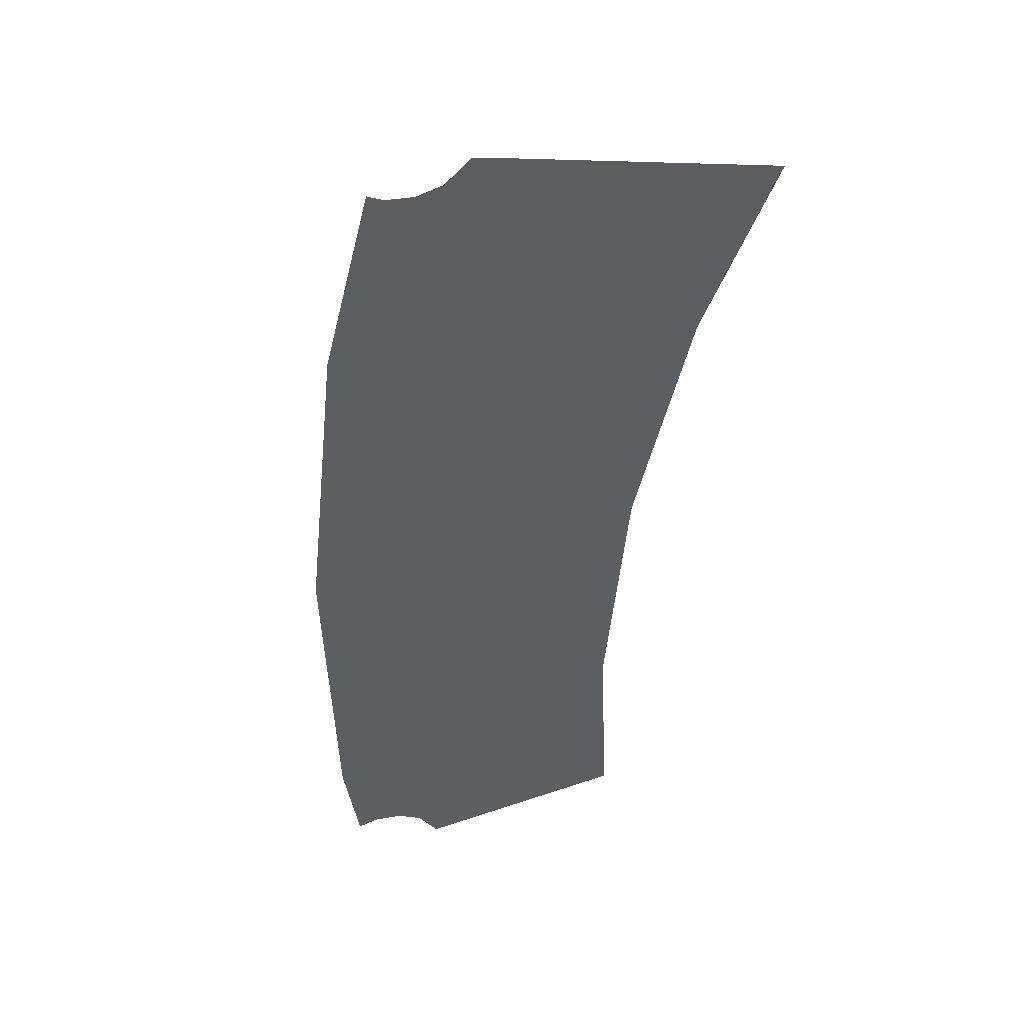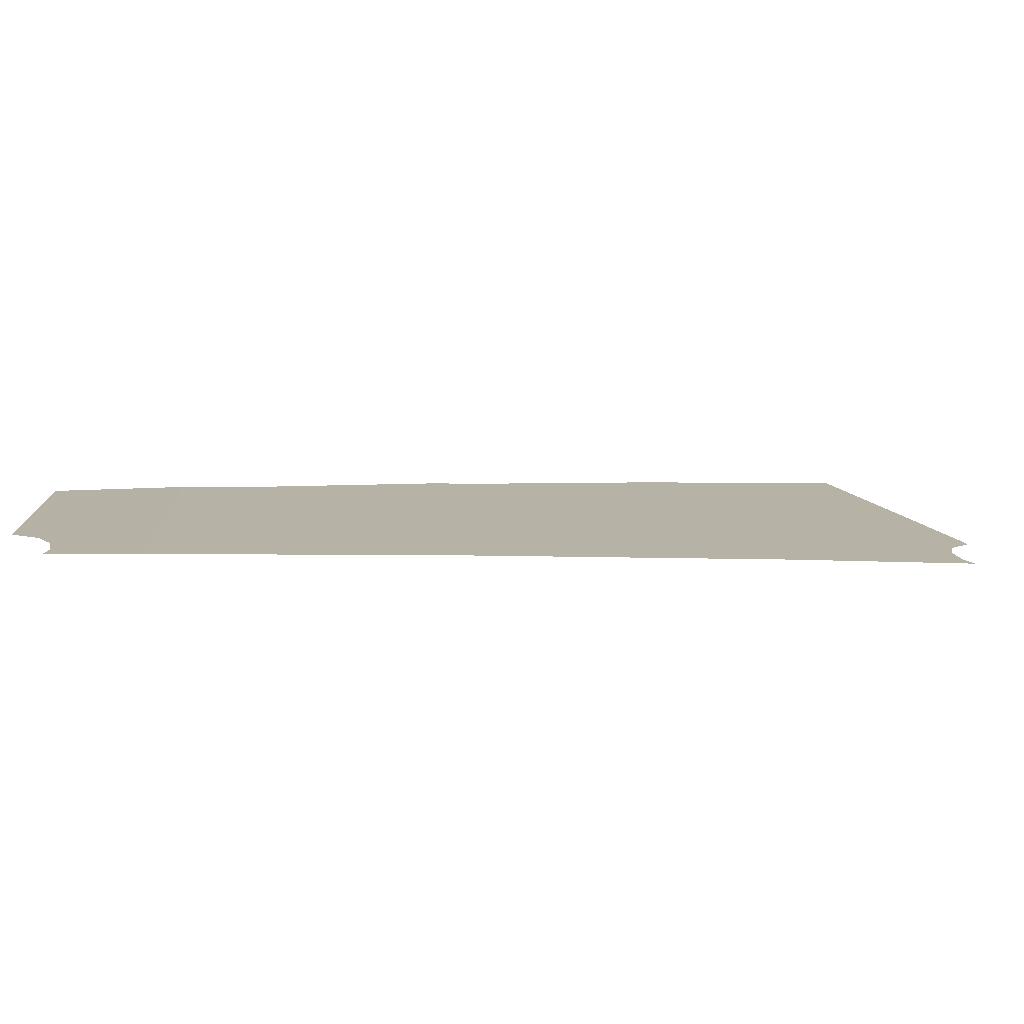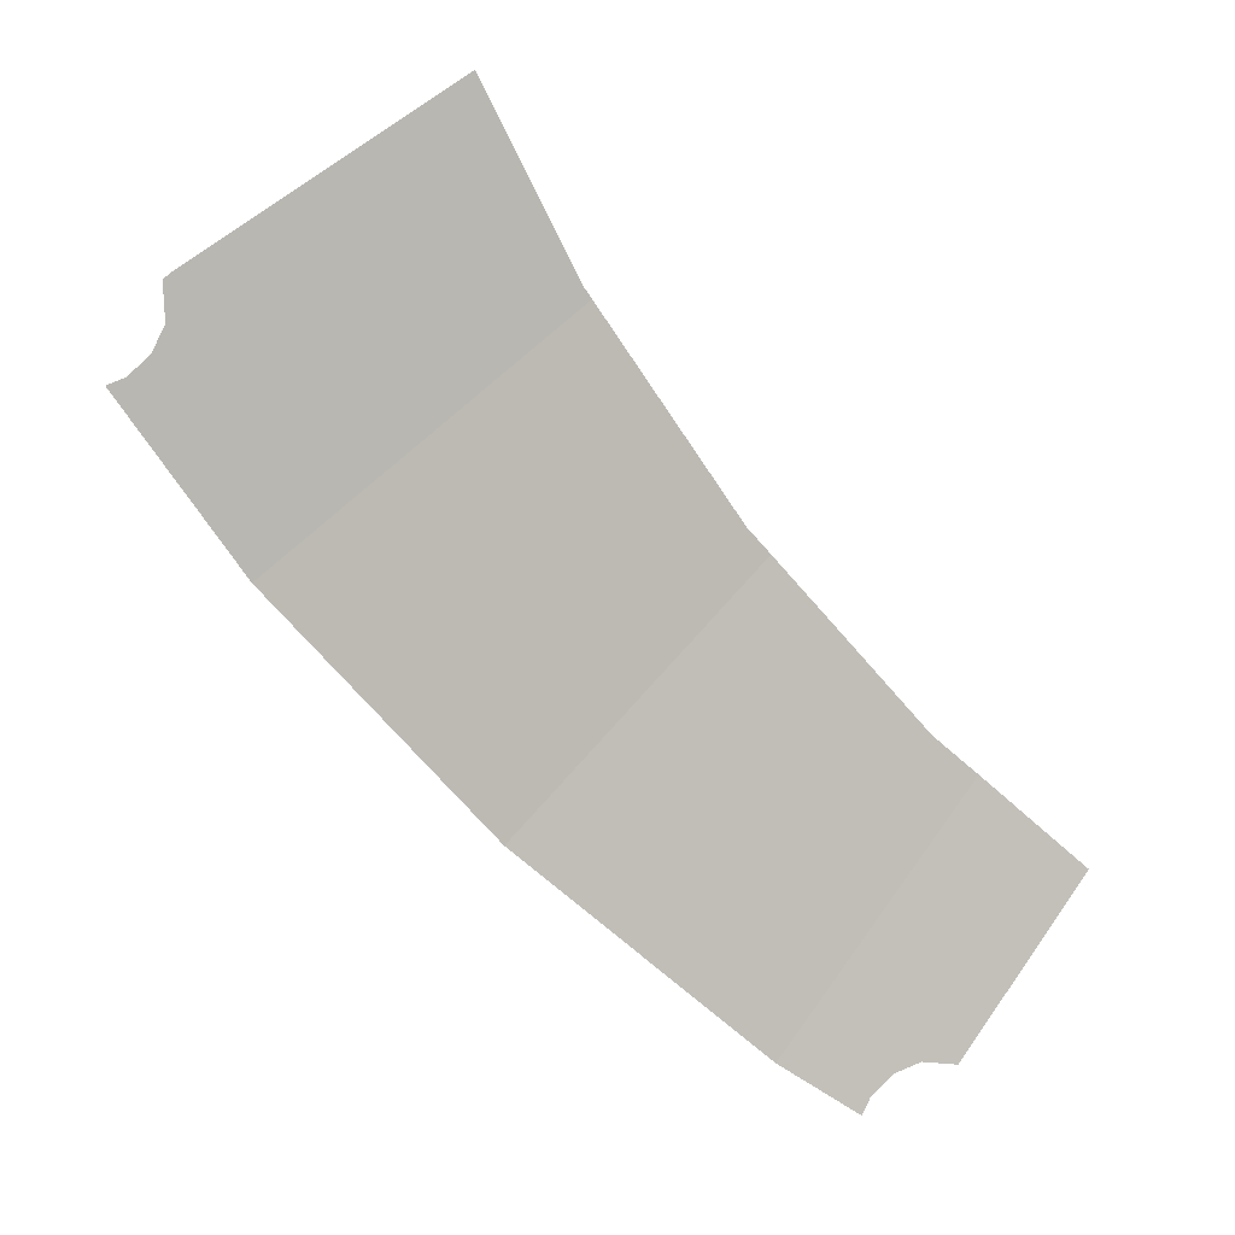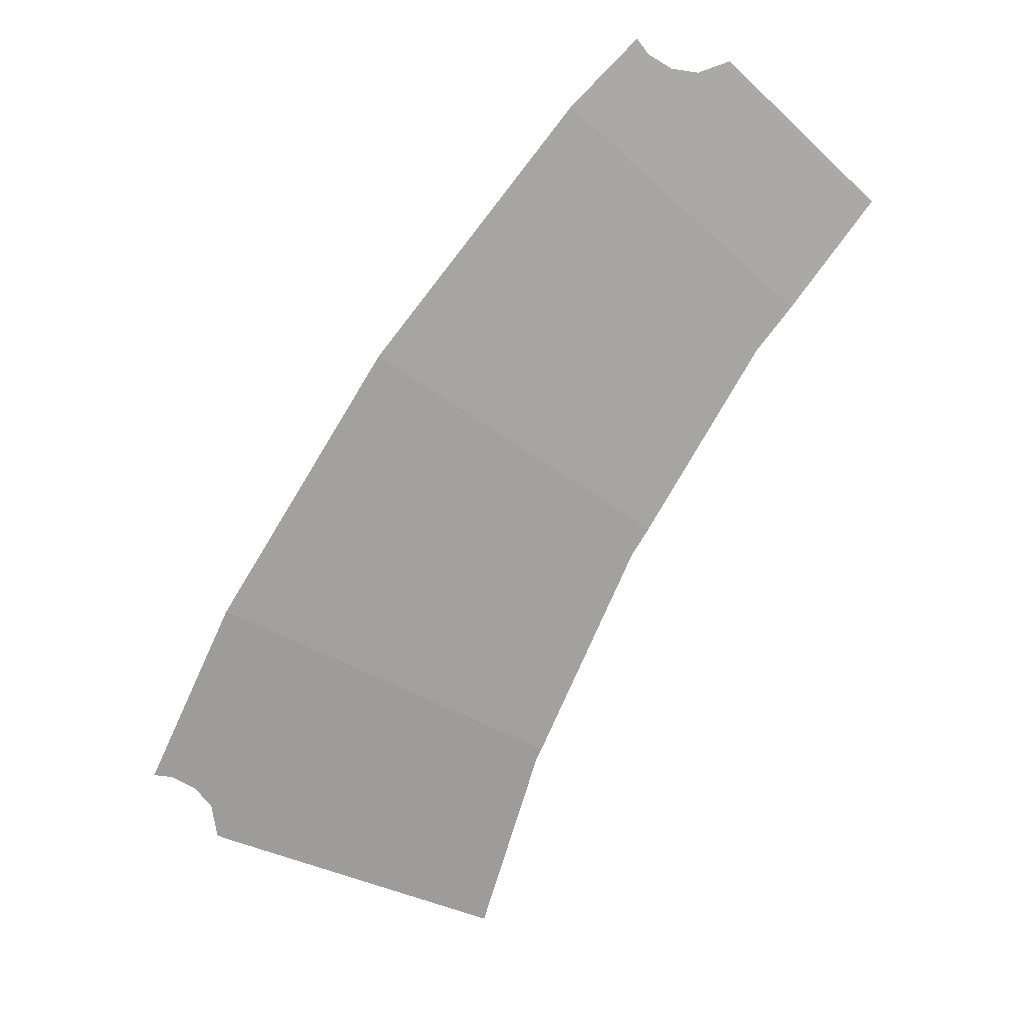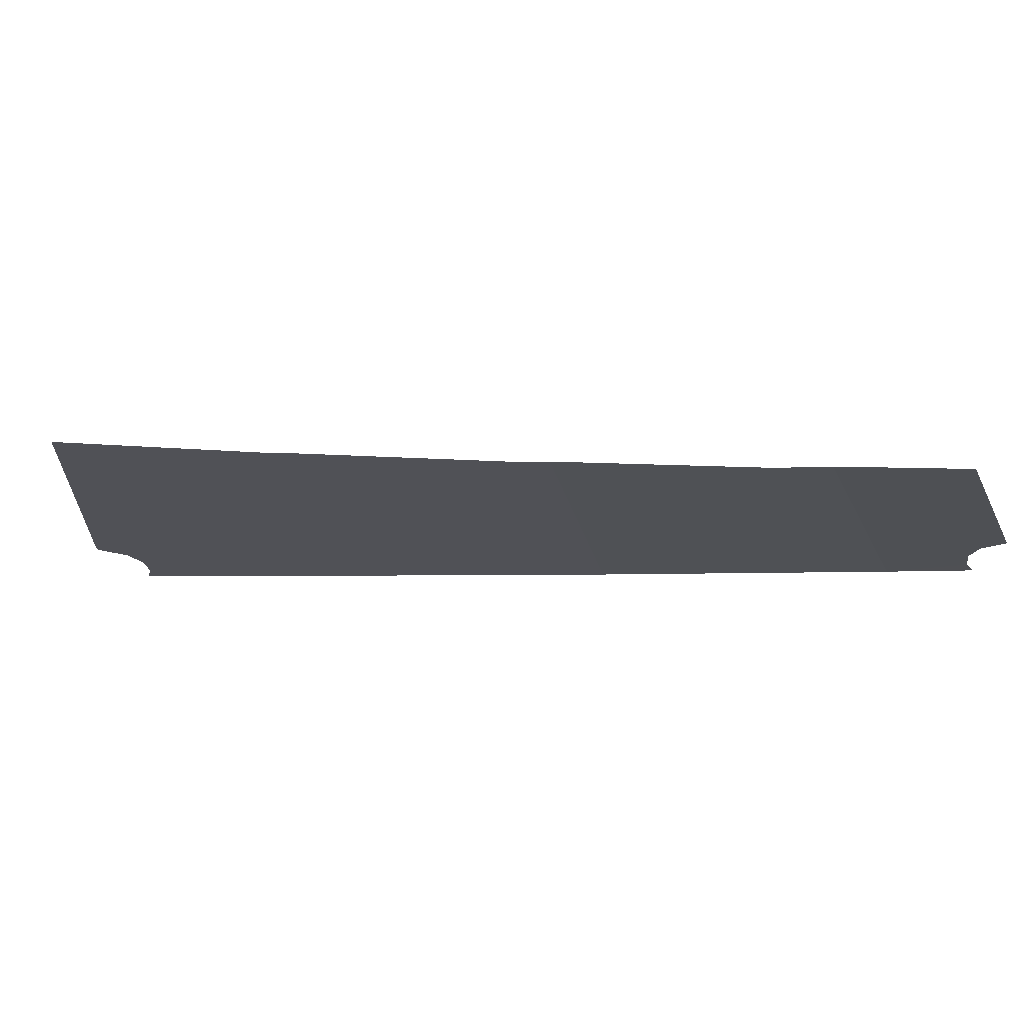
<metadata>
{"format":"obj","ext":"obj","renderer":"f3d","projection":"perspective","resolution":1024,"background":"white","views":[{"elev":-44.6,"azim":140.8,"up":"+Y"},{"elev":-4.6,"azim":44.1,"up":"+Y"},{"elev":-72.8,"azim":-172.3,"up":"+Y"},{"elev":27.7,"azim":158.6,"up":"+Z"},{"elev":-3.7,"azim":-116.1,"up":"+Y"}]}
</metadata>
<code>
v 1.388 -0.7056 1.065
v 1.237 -0.7056 1.237
v 1.111 -0.64 1.052
v 1.199 -0.6337 0.9201
v 1.237 -0.7056 1.237
v 1.083 -0.64 1.083
v 1.111 -0.64 1.052
v 1.237 -0.7056 1.237
v 1.144 -0.6912 1.256
v 1.019 -0.6438 1.157
v 1.083 -0.64 1.083
v 1.019 -0.6438 1.157
v 1.144 -0.6912 1.256
v 1.12 -0.688 1.263
v 1.144 -0.6912 1.256
v 1.237 -0.7056 1.237
v 1.163 -0.6959 1.26
v 1.163 -0.6959 1.26
v 1.237 -0.7056 1.237
v 1.179 -0.7015 1.271
v 1.179 -0.7015 1.271
v 1.237 -0.7056 1.237
v 1.187 -0.7056 1.282
v 1.516 -0.7055 0.875
v 1.388 -0.7056 1.065
v 1.212 -0.6337 0.9
v 1.289 -0.6269 0.7443
v 1.199 -0.6337 0.9201
v 1.212 -0.6337 0.9
v 1.388 -0.7056 1.065
v 1.539 -0.6868 0.6873
v 1.541 -0.6909 0.7129
v 1.293 -0.6269 0.7358
v 1.341 -0.6211 0.5968
v 1.539 -0.6868 0.6873
v 1.341 -0.6211 0.5968
v 1.533 -0.6847 0.6838
v 1.552 -0.696 0.7291
v 1.293 -0.6269 0.7358
v 1.541 -0.6909 0.7129
v 1.293 -0.6269 0.7358
v 1.552 -0.696 0.7291
v 1.568 -0.7018 0.7399
v 1.516 -0.7055 0.875
v 1.568 -0.7018 0.7399
v 1.581 -0.7056 0.7424
v 1.516 -0.7055 0.875
v 1.516 -0.7055 0.875
v 1.289 -0.6269 0.7443
v 1.293 -0.6269 0.7358
g mesh7039794
f 1 2 3
f 3 4 1
f 5 6 7
f 8 9 10
f 10 11 8
f 12 13 14
f 15 16 17
f 18 19 20
f 21 22 23
f 24 25 26
f 26 27 24
f 28 29 30
f 31 32 33
f 33 34 31
f 35 36 37
f 38 39 40
f 41 42 43
f 43 44 41
f 45 46 47
f 48 49 50

</code>
